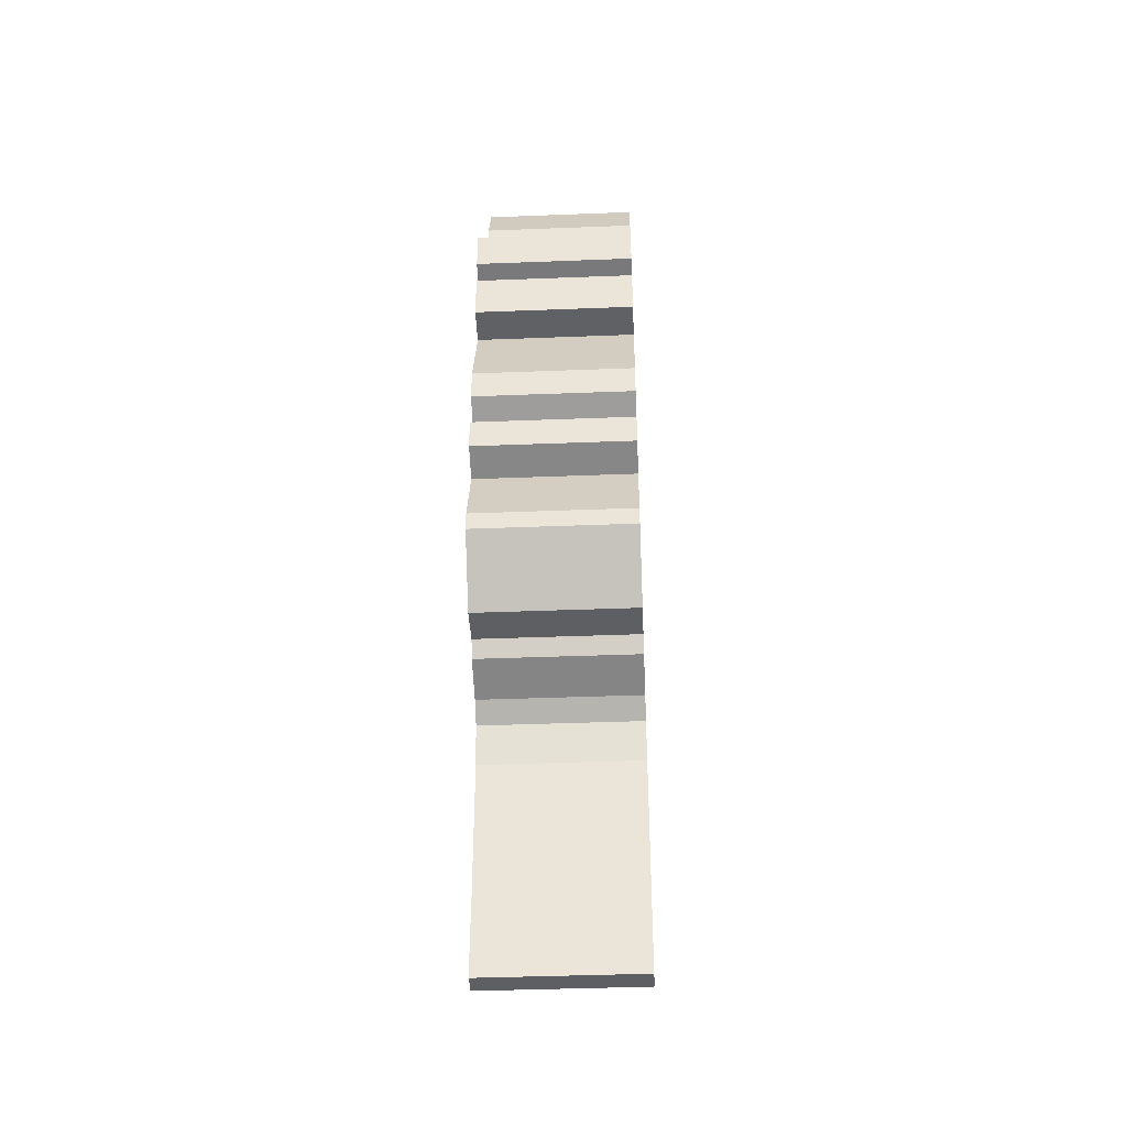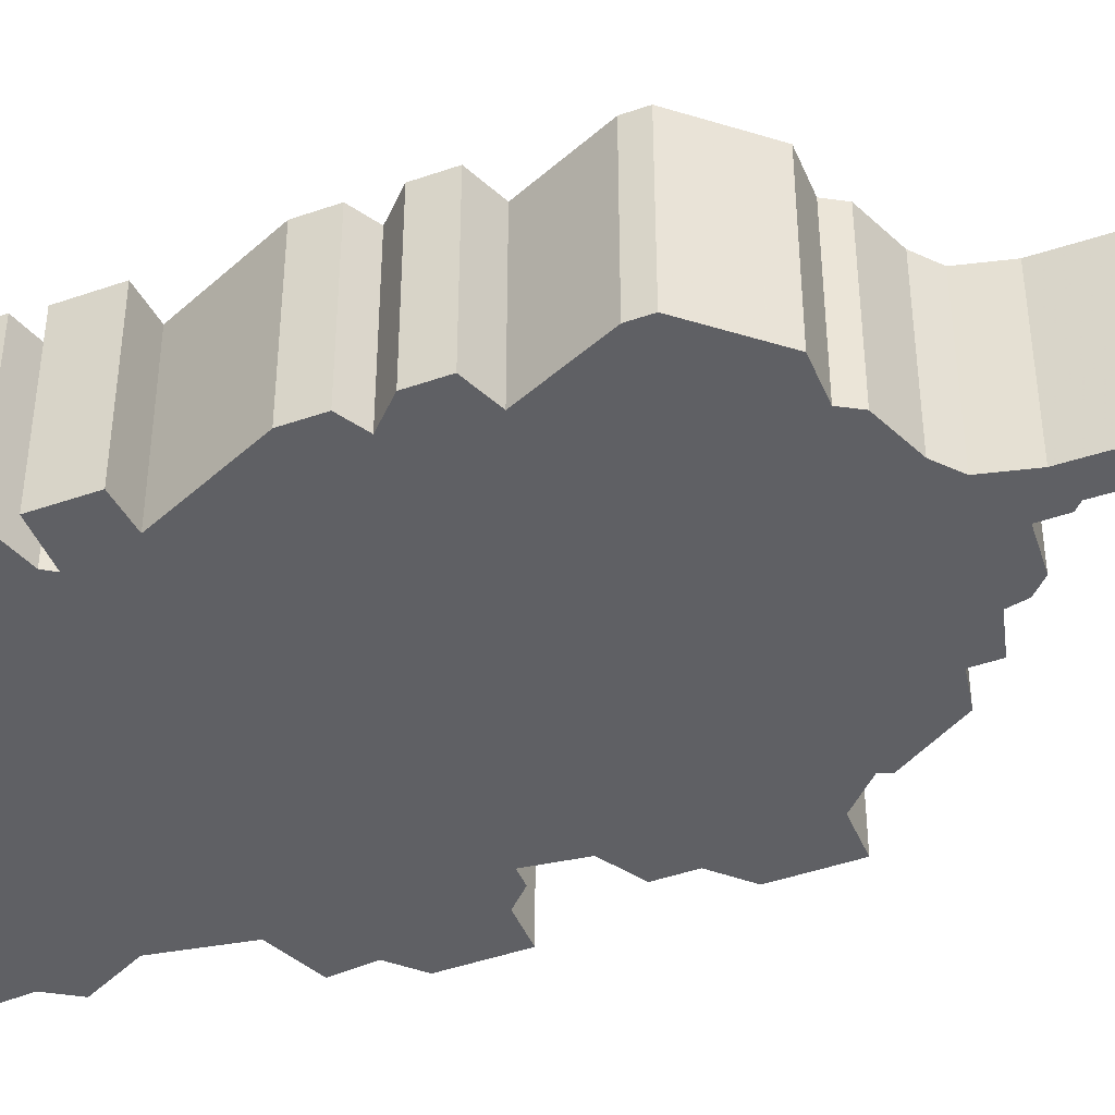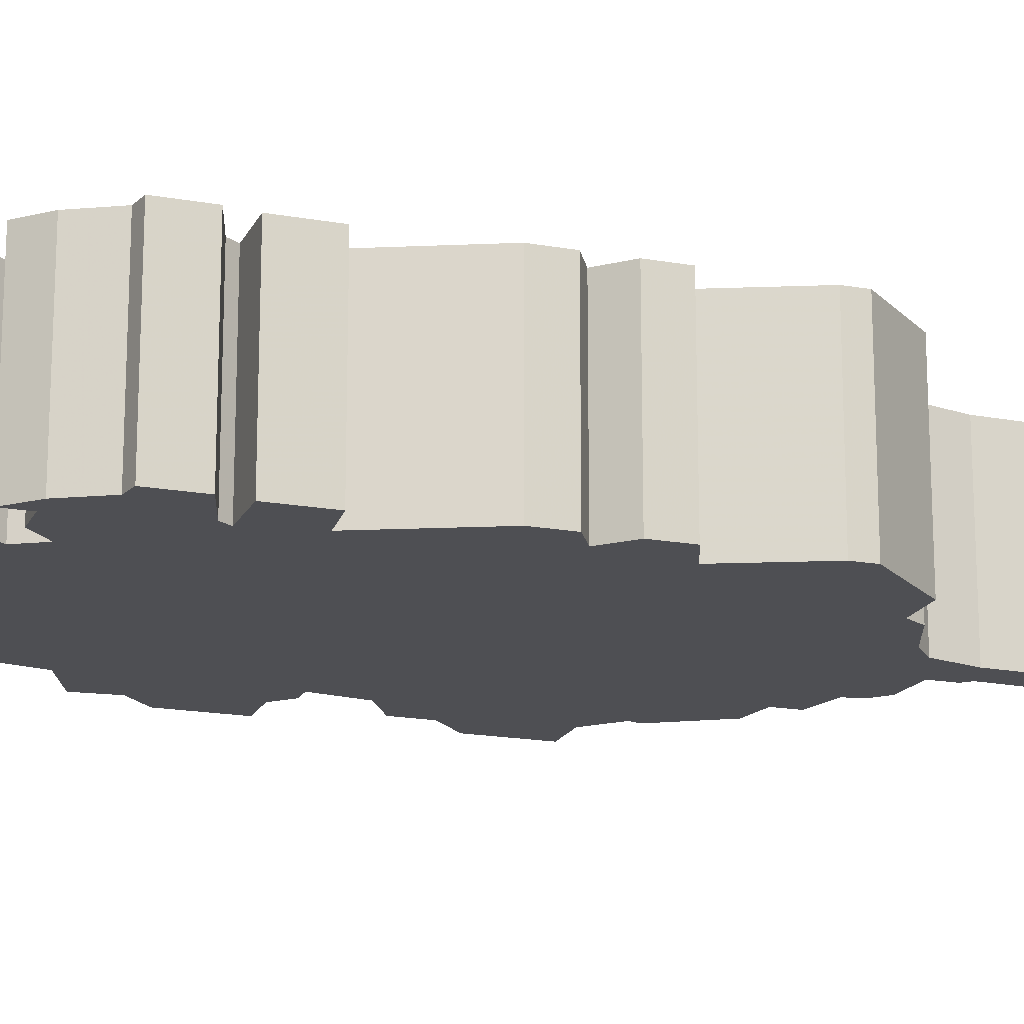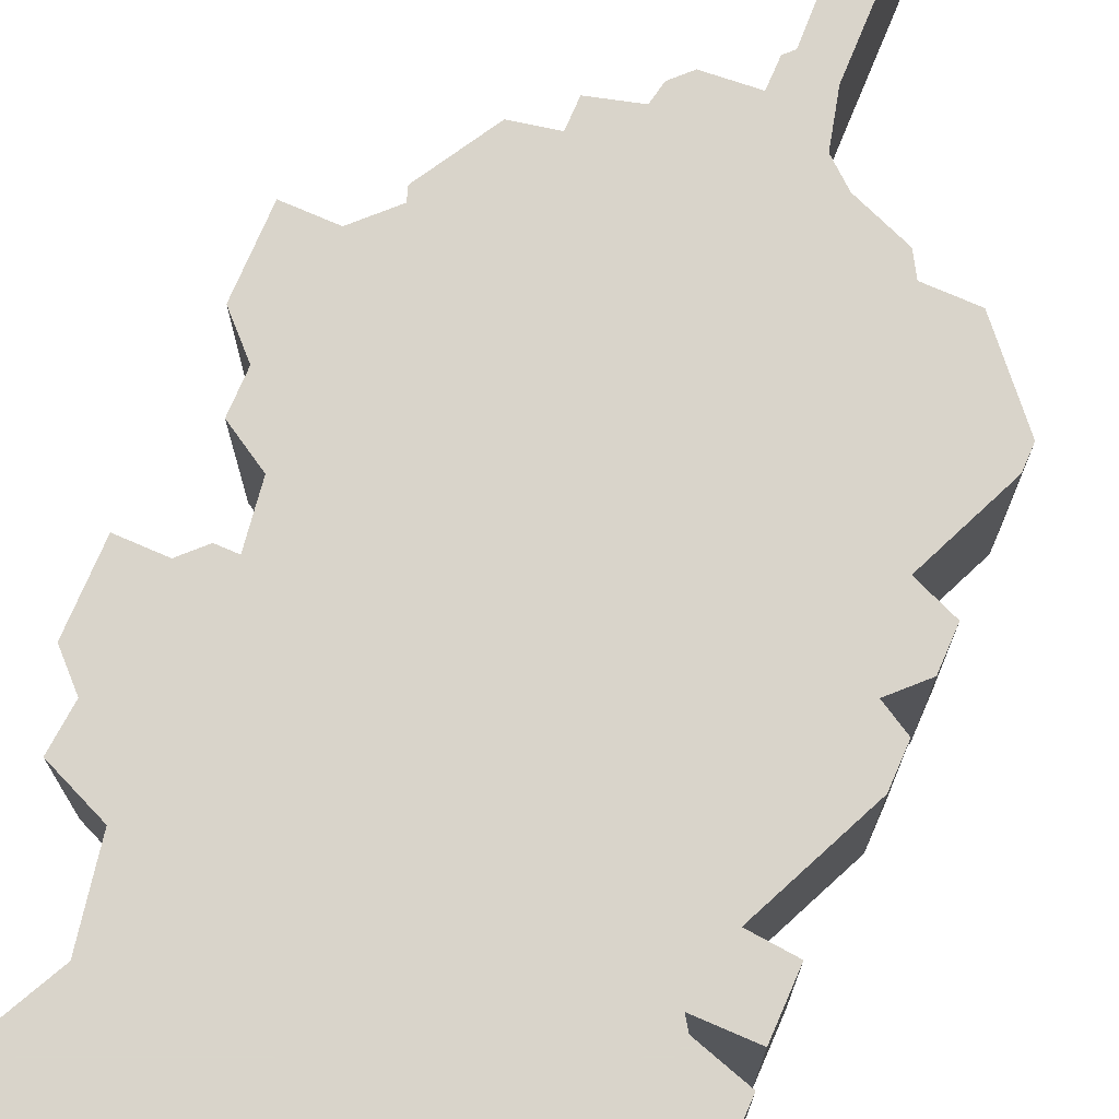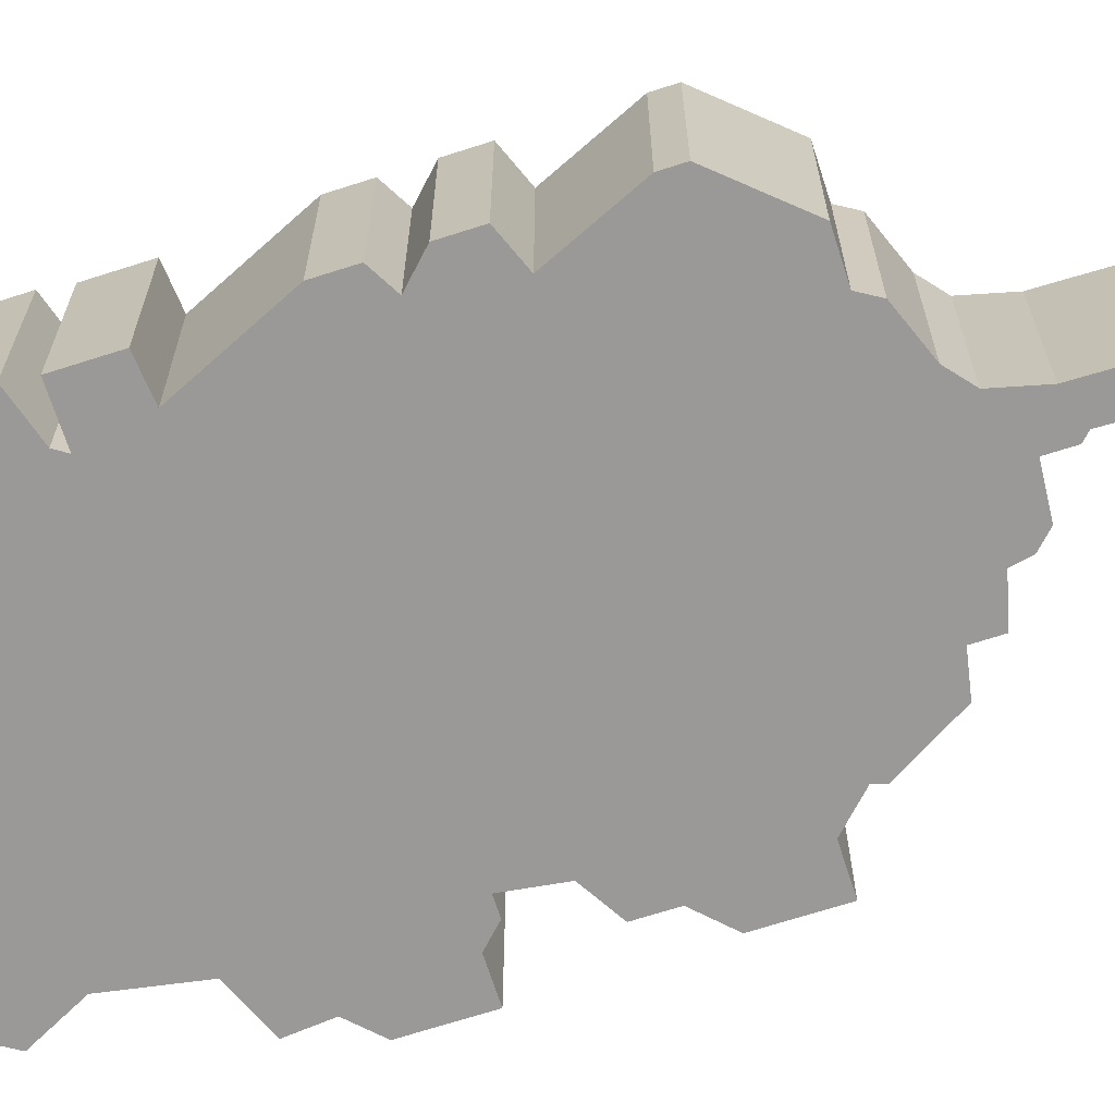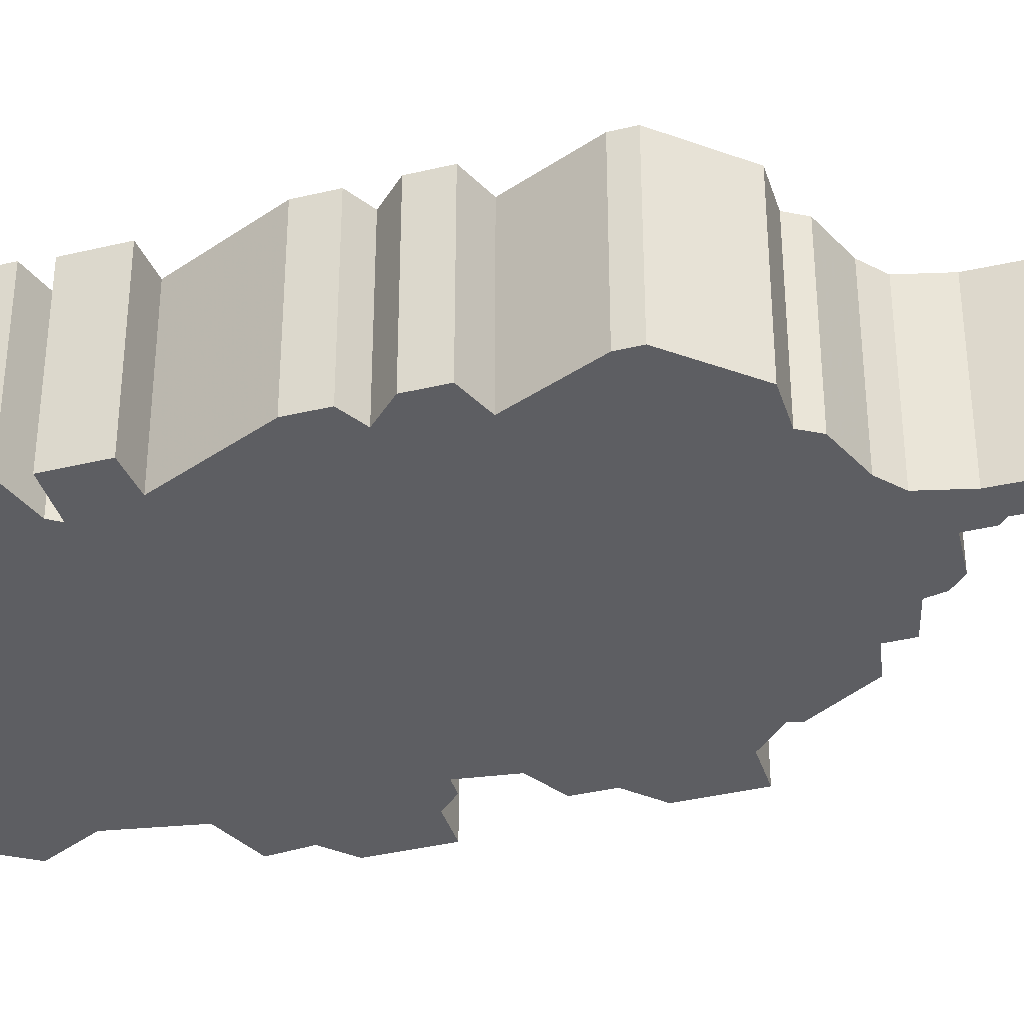
<metadata>
{"format":"obj","ext":"obj","renderer":"f3d","projection":"perspective","resolution":1024,"background":"white","views":[{"elev":-40.9,"azim":-87.3,"up":"+Y"},{"elev":-45.0,"azim":-68.0,"up":"+Z"},{"elev":-18.1,"azim":-109.3,"up":"+Z"},{"elev":74.8,"azim":-156.6,"up":"+Z"},{"elev":-69.0,"azim":-72.2,"up":"+Z"},{"elev":-38.4,"azim":-73.1,"up":"+Z"}]}
</metadata>
<code>
g sbg_cityforestunder_dm_tree20_m
v -0.11 3.14 0
v -0.14 3.07 0
v -0.24 3.04 0
v -0.32 2.87 0
v -0.32 2.63 0
v -0.28 2.57 0
v -0.32 2.5 0
v -0.38 2.56 0
v -0.47 2.56 0
v -0.47 2.63 0
v -0.54 2.56 0
v -0.6 2.45 0
v -0.65 2.44 0
v -0.65 2.31 0
v -0.52 2.27 0
v -0.5 2.24 0
v -0.64 2.24 0
v -0.64 2.09 0
v -0.53 2.08 0
v -0.66 1.79 0
v -0.66 1.69 0
v -0.59 1.65 0
v -0.66 1.58 0
v -0.66 1.48 0
v -0.56 1.44 0
v -0.66 1.21 0
v -0.66 1.15 0
v -0.5 0.97 0
v -0.38 0.97 0
v -0.35 0.92 0
v -0.22 0.87 0
v -0.16 0.82 0
v -0.13 0.7 0
v -0.12 0.17 0
v -0.13 0.17 0
v -0.13 0 0
v -0.06 0 0
v -0.02 0.11 0
v -0.04 0.67 0
v -0.02 0.69 0
v -0.02 0.76 0
v 0.1 0.77 0
v 0.14 0.81 0
v 0.15 0.86 0
v 0.26 0.89 0
v 0.26 0.96 0
v 0.36 0.98 0
v 0.46 1.15 0
v 0.45 1.18 0
v 0.53 1.26 0
v 0.65 1.26 0
v 0.65 1.46 0
v 0.57 1.54 0
v 0.57 1.64 0
v 0.47 1.7 0
v 0.45 1.84 0
v 0.5 1.84 0
v 0.55 1.89 0
v 0.66 1.89 0
v 0.66 2.09 0
v 0.59 2.16 0
v 0.6 2.27 0
v 0.46 2.33 0
v 0.42 2.55 0
v 0.49 2.69 0
v 0.44 2.77 0
v 0.45 2.9 0
v 0.37 3.02 0
v 0.26 3.03 0
v 0.13 3.16 0
v -0 3.16 0
v -0.11 3.14 0.5
v -0.14 3.07 0.5
v -0.24 3.04 0.5
v -0.32 2.87 0.5
v -0.32 2.63 0.5
v -0.28 2.57 0.5
v -0.32 2.5 0.5
v -0.38 2.56 0.5
v -0.47 2.56 0.5
v -0.47 2.63 0.5
v -0.54 2.56 0.5
v -0.6 2.45 0.5
v -0.65 2.44 0.5
v -0.65 2.31 0.5
v -0.52 2.27 0.5
v -0.5 2.24 0.5
v -0.64 2.24 0.5
v -0.64 2.09 0.5
v -0.53 2.08 0.5
v -0.66 1.79 0.5
v -0.66 1.69 0.5
v -0.59 1.65 0.5
v -0.66 1.58 0.5
v -0.66 1.48 0.5
v -0.56 1.44 0.5
v -0.66 1.21 0.5
v -0.66 1.15 0.5
v -0.5 0.97 0.5
v -0.38 0.97 0.5
v -0.35 0.92 0.5
v -0.22 0.87 0.5
v -0.16 0.82 0.5
v -0.13 0.7 0.5
v -0.12 0.17 0.5
v -0.13 0.17 0.5
v -0.13 0 0.5
v -0.06 0 0.5
v -0.02 0.11 0.5
v -0.04 0.67 0.5
v -0.02 0.69 0.5
v -0.02 0.76 0.5
v 0.1 0.77 0.5
v 0.14 0.81 0.5
v 0.15 0.86 0.5
v 0.26 0.89 0.5
v 0.26 0.96 0.5
v 0.36 0.98 0.5
v 0.46 1.15 0.5
v 0.45 1.18 0.5
v 0.53 1.26 0.5
v 0.65 1.26 0.5
v 0.65 1.46 0.5
v 0.57 1.54 0.5
v 0.57 1.64 0.5
v 0.47 1.7 0.5
v 0.45 1.84 0.5
v 0.5 1.84 0.5
v 0.55 1.89 0.5
v 0.66 1.89 0.5
v 0.66 2.09 0.5
v 0.59 2.16 0.5
v 0.6 2.27 0.5
v 0.46 2.33 0.5
v 0.42 2.55 0.5
v 0.49 2.69 0.5
v 0.44 2.77 0.5
v 0.45 2.9 0.5
v 0.37 3.02 0.5
v 0.26 3.03 0.5
v 0.13 3.16 0.5
v -0 3.16 0.5
g sbg_cityforestunder_dm_tree20_m_0
f 71 70 69
f 69 68 67
f 71 69 2
f 69 67 66
f 64 6 66
f 66 65 64
f 2 69 6
f 63 62 61
f 61 60 58
f 58 56 61
f 6 69 66
f 60 59 58
f 57 56 58
f 56 63 61
f 32 31 44
f 55 54 53
f 53 52 50
f 55 53 49
f 52 51 50
f 55 49 25
f 53 50 49
f 49 48 47
f 49 47 46
f 49 46 25
f 31 46 44
f 46 45 44
f 44 41 32
f 44 43 42
f 44 42 41
f 40 39 33
f 41 40 33
f 37 36 38
f 39 38 34
f 36 35 34
f 36 34 38
f 39 34 33
f 33 32 41
f 25 46 29
f 56 55 22
f 31 30 29
f 46 31 29
f 28 26 29
f 28 27 26
f 26 25 29
f 25 22 55
f 25 24 23
f 25 23 22
f 7 6 63
f 16 7 56
f 21 20 22
f 19 18 17
f 19 17 16
f 14 13 12
f 15 14 12
f 15 12 9
f 12 11 9
f 16 15 7
f 11 10 9
f 15 9 7
f 19 16 56
f 9 8 7
f 20 19 22
f 22 19 56
f 56 7 63
f 4 2 6
f 5 4 6
f 4 3 2
f 63 6 64
f 71 2 1
f 70 140 69
f 140 70 141
f 71 141 70
f 141 71 142
f 68 138 67
f 138 68 139
f 69 139 68
f 139 69 140
f 67 137 66
f 137 67 138
f 65 135 64
f 135 65 136
f 66 136 65
f 136 66 137
f 62 132 61
f 132 62 133
f 63 133 62
f 133 63 134
f 61 131 60
f 131 61 132
f 59 129 58
f 129 59 130
f 60 130 59
f 130 60 131
f 57 127 56
f 127 57 128
f 58 128 57
f 128 58 129
f 32 102 31
f 102 32 103
f 54 124 53
f 124 54 125
f 55 125 54
f 125 55 126
f 53 123 52
f 123 53 124
f 51 121 50
f 121 51 122
f 52 122 51
f 122 52 123
f 50 120 49
f 120 50 121
f 48 118 47
f 118 48 119
f 49 119 48
f 119 49 120
f 47 117 46
f 117 47 118
f 45 115 44
f 115 45 116
f 46 116 45
f 116 46 117
f 43 113 42
f 113 43 114
f 44 114 43
f 114 44 115
f 42 112 41
f 112 42 113
f 40 110 39
f 110 40 111
f 41 111 40
f 111 41 112
f 37 107 36
f 107 37 108
f 38 108 37
f 108 38 109
f 39 109 38
f 109 39 110
f 35 105 34
f 105 35 106
f 36 106 35
f 106 36 107
f 34 104 33
f 104 34 105
f 33 103 32
f 103 33 104
f 56 126 55
f 126 56 127
f 30 100 29
f 100 30 101
f 31 101 30
f 101 31 102
f 29 99 28
f 99 29 100
f 27 97 26
f 97 27 98
f 28 98 27
f 98 28 99
f 26 96 25
f 96 26 97
f 24 94 23
f 94 24 95
f 25 95 24
f 95 25 96
f 23 93 22
f 93 23 94
f 7 77 6
f 77 7 78
f 21 91 20
f 91 21 92
f 22 92 21
f 92 22 93
f 18 88 17
f 88 18 89
f 19 89 18
f 89 19 90
f 17 87 16
f 87 17 88
f 13 83 12
f 83 13 84
f 14 84 13
f 84 14 85
f 15 85 14
f 85 15 86
f 12 82 11
f 82 12 83
f 16 86 15
f 86 16 87
f 10 80 9
f 80 10 81
f 11 81 10
f 81 11 82
f 8 78 7
f 78 8 79
f 9 79 8
f 79 9 80
f 20 90 19
f 90 20 91
f 5 75 4
f 75 5 76
f 6 76 5
f 76 6 77
f 3 73 2
f 73 3 74
f 4 74 3
f 74 4 75
f 64 134 63
f 134 64 135
f 2 72 1
f 72 2 73
f 1 142 71
f 142 1 72
f 140 141 142
f 138 139 140
f 73 140 142
f 137 138 140
f 137 77 135
f 135 136 137
f 77 140 73
f 132 133 134
f 129 131 132
f 132 127 129
f 137 140 77
f 129 130 131
f 129 127 128
f 132 134 127
f 115 102 103
f 124 125 126
f 121 123 124
f 120 124 126
f 121 122 123
f 96 120 126
f 120 121 124
f 118 119 120
f 117 118 120
f 96 117 120
f 115 117 102
f 115 116 117
f 103 112 115
f 113 114 115
f 112 113 115
f 104 110 111
f 104 111 112
f 109 107 108
f 105 109 110
f 105 106 107
f 109 105 107
f 104 105 110
f 112 103 104
f 100 117 96
f 93 126 127
f 100 101 102
f 100 102 117
f 100 97 99
f 97 98 99
f 100 96 97
f 126 93 96
f 94 95 96
f 93 94 96
f 134 77 78
f 127 78 87
f 93 91 92
f 88 89 90
f 87 88 90
f 83 84 85
f 83 85 86
f 80 83 86
f 80 82 83
f 78 86 87
f 80 81 82
f 78 80 86
f 127 87 90
f 78 79 80
f 93 90 91
f 127 90 93
f 134 78 127
f 77 73 75
f 77 75 76
f 73 74 75
f 135 77 134
f 72 73 142

</code>
